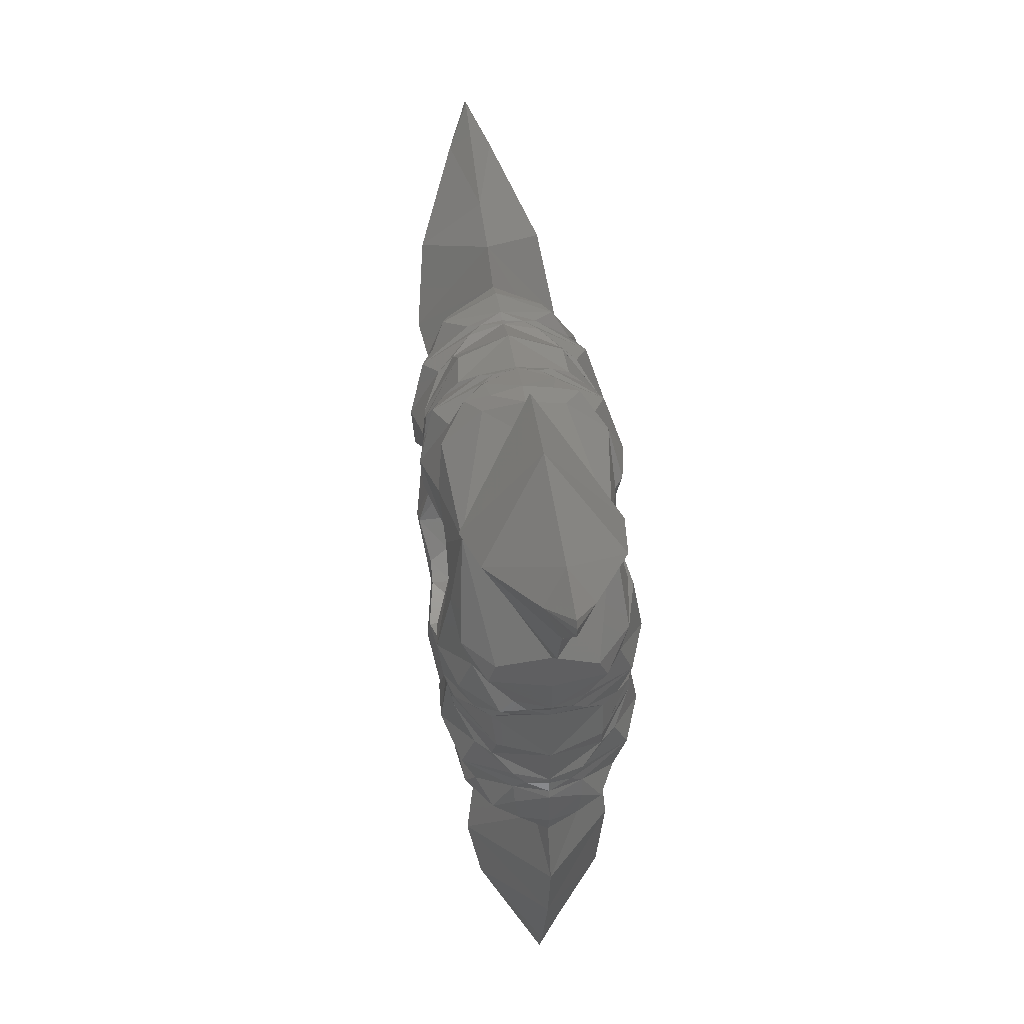
<metadata>
{"format":"stl","ext":"stl","renderer":"f3d","projection":"perspective","resolution":1024,"background":"white","views":[{"elev":54.3,"azim":83.4,"up":"+Y"}]}
</metadata>
<code>
# stl→obj: 399 verts, 798 faces
v 0.4544 -0.7837 0.1328
v 0.4978 -0.7655 0.05616
v 0.4536 -0.7286 0.1115
v 0.5051 -0.7865 0.03572
v 0.3208 -0.7639 0.1554
v 0.3367 -0.8725 0.1391
v 0.3698 -0.7799 0.1576
v 0.2722 -0.826 0.1277
v 0.3413 -0.6931 0.1436
v 0.3678 -0.6838 0.1454
v 0.498 -0.805 0.05572
v 0.453 -0.8449 0.1118
v 0.3362 -0.7138 0.1125
v 0.3199 -0.7636 0.1125
v 0.3666 -0.8919 0.1368
v 0.3392 -1.013 0.1011
v 0.4369 -0.879 0.127
v 0.4914 -0.897 0.06352
v 0.4968 -0.8654 0.0882
v 0.5104 -0.885 0.04916
v 0.5127 -0.9293 0.00048
v 0.522 -0.8867 0.00048
v 0.5218 -0.8118 0.00048
v 0.5158 -0.8008 0.00048
v 0.5102 -0.8341 0.05436
v 0.5101 -0.7852 0.00048
v 0.2818 -0.896 0.1321
v 0.2386 -0.8469 0.1125
v 0.2386 -0.8469 0.1273
v 0.2864 -0.8102 0.1125
v 0.478 -0.946 0.0172
v 0.5094 -0.7756 0
v 0.4762 -0.7312 0.087
v 0.4083 -0.6893 0.1385
v 0.4948 -0.6748 0.08172
v 0.3988 -0.6745 0.1413
v 0.5245 -0.6745 0.00048
v 0.5588 -1.013 0.00048
v 0.3956 -1.114 0.1226
v 0.1898 -1.128 0.00064
v 0.2285 -1.205 0.00048
v 0.1586 -1.08 0.081
v 0.1783 -1.03 0.1272
v 0.2228 -0.976 0.1354
v 0.2147 -0.9704 0.1429
v 0.1374 -1.024 0.1128
v 0.5349 -1.179 0.00048
v 0.4071 -1.255 0.102
v 0.1912 -0.8635 0.1125
v 0.1332 -0.8732 0.1558
v 0.2104 -0.8606 0.1285
v 0.1336 -0.8716 0.1125
v 0.06188 -0.8547 0.1436
v 0.09492 -0.865 0.1125
v 0.06316 -0.853 0.1125
v 0.2214 -0.9073 0.1364
v 0.1277 -0.9017 0.1593
v 0.04588 -0.8717 0.145
v 0.0376 -0.9111 0.1399
v 0.115 -0.9405 0.1582
v 0.08008 -1.046 0.05572
v 0.08644 -0.9926 0.1336
v 0.06056 -1.043 0.03572
v 0.04608 -1.026 0.05616
v 0.02716 -0.9904 0.087
v 0.04648 -1.04 0.00048
v 0.03616 -0.9696 0.1115
v 0.05956 -1.048 0.00048
v 0.0248 -0.9107 0.1385
v 0.02108 -0.8633 0.1472
v 0.01732 -0.8954 0.1413
v 0.00036 -0.8966 0.1385
v -0.03132 -0.9797 0.07768
v -0.04552 -1.004 0.00048
v 0.1274 -1.066 0.09244
v 0.07176 -1.064 0.00036
v 0.308 -1.298 0.00048
v 0.4246 -1.43 0.03588
v 0.3828 -1.439 0.00048
v 0.417 -1.505 0.00048
v 0.4318 -1.514 0.00048
v 0.4424 -1.51 0.00048
v 0.4734 -1.417 0.00048
v 0.3261 -0.7486 -0.1115
v 0.3412 -0.6941 -0.1433
v 0.3207 -0.7636 -0.1533
v 0.3401 -0.6941 -0.1115
v 0.3706 -0.7806 -0.1593
v 0.453 -0.8449 -0.1109
v 0.3602 -0.8842 -0.144
v 0.4484 -0.7836 -0.1327
v 0.4536 -0.7286 -0.1106
v 0.3664 -0.6862 -0.1444
v 0.498 -0.805 -0.05476
v 0.5051 -0.7865 -0.03476
v 0.4978 -0.7655 -0.05524
v 0.4914 -0.897 -0.06256
v 0.364 -0.8922 -0.1373
v 0.4968 -0.8654 -0.08724
v 0.3417 -1.013 -0.1095
v 0.5124 -0.8824 -0.04736
v 0.5102 -0.8341 -0.05344
v 0.271 -0.8883 -0.1293
v 0.2722 -0.826 -0.1267
v 0.1922 -0.8616 -0.1115
v 0.2859 -0.8099 -0.1115
v 0.212 -0.8599 -0.1267
v 0.4071 -1.255 -0.101
v 0.4246 -1.43 -0.03496
v 0.4762 -0.7312 -0.08604
v 0.4083 -0.6893 -0.1376
v 0.3988 -0.6745 -0.1404
v 0.3652 -0.6624 -0.1468
v 0.4938 -0.675 -0.08384
v 0.3942 -1.111 -0.1158
v 0.226 -0.9758 -0.1337
v 0.1783 -1.03 -0.1262
v 0.2186 -0.9694 -0.1412
v 0.1374 -1.024 -0.1119
v 0.08644 -0.9926 -0.1327
v 0.04608 -1.026 -0.05524
v 0.03616 -0.9696 -0.1106
v 0.06056 -1.043 -0.03476
v 0.1261 -0.9136 -0.158
v 0.1331 -0.872 -0.1533
v 0.0624 -0.8548 -0.1418
v 0.03984 -0.8732 -0.1445
v 0.08008 -1.046 -0.05476
v 0.08076 -0.8588 -0.1115
v 0.1336 -0.868 -0.1115
v 0.02716 -0.9904 -0.08604
v 0.0248 -0.9107 -0.1376
v 0.01732 -0.8954 -0.1404
v -0.03132 -0.9797 -0.07672
v 0.3005 -0.7606 0.1125
v 0.2322 -0.8271 -0.1115
v 0.2322 -0.8271 0.1125
v 0.3005 -0.7606 -0.1115
v 0.1405 -0.853 -0.1115
v 0.1405 -0.853 0.1125
v 0.1358 -1.107 0.00064
v 0.1501 -1.085 -0.07316
v 0.1206 -1.065 -0.08672
v -0.05888 -0.818 0.1576
v -0.04948 -0.7108 0.1278
v -0.1543 -0.7591 0.1368
v -0.02084 -0.7843 0.1562
v 0.02968 -0.8359 0.1431
v 0.01516 -0.8219 0.1125
v -0.01984 -0.7829 0.1125
v -0.2448 -0.675 0.1073
v -0.1917 -0.8474 0.1131
v -0.2211 -0.8648 0.06352
v -0.1964 -0.8852 0.0882
v -0.2202 -0.8872 0.04916
v -0.2597 -0.867 0.00048
v -0.2274 -0.8963 0.00048
v -0.1447 -0.9165 0.05572
v -0.1624 -0.9336 0.00048
v -0.15 -0.9339 0.00048
v -0.176 -0.9124 0.05436
v -0.1323 -0.9318 0.03572
v -0.1337 -0.9368 0.00048
v -0.1045 -0.8893 0.1328
v -0.1567 -0.8575 0.1118
v -0.1057 -0.6889 0.1305
v -0.0434 -0.7306 0.1125
v -0.05316 -0.6752 0.1125
v -0.05316 -0.6752 0.1273
v -0.2568 -0.8286 0.0172
v -0.125 -0.941 0
v -0.1104 -0.936 0.05616
v -0.06988 -0.9344 0.087
v -0.05636 -0.9162 0.1115
v -0.3552 -0.8651 0.00048
v -0.1674 -0.5599 0.1313
v -0.1501 -0.5965 0.1392
v -0.3607 -0.6735 0.1226
v -0.487 -0.7615 0.00048
v -0.4893 -0.6125 0.102
v -0.042 -0.6214 0.1125
v -0.02128 -0.5658 0.1563
v -0.05 -0.6401 0.1282
v -0.02016 -0.5675 0.1125
v 0.018 -0.5266 0.1125
v 0.03116 -0.5134 0.1441
v -0.05696 -0.5322 0.1588
v 0.0236 -0.4865 0.1454
v -0.1447 -0.4339 0.05572
v -0.1014 -0.4662 0.1336
v -0.1323 -0.4185 0.03572
v -0.154 -0.4947 0.1128
v -0.1104 -0.4144 0.05616
v -0.06988 -0.416 0.087
v -0.1221 -0.4081 0.00048
v -0.05636 -0.4342 0.1115
v -0.1356 -0.4154 0.00048
v 0.00036 -0.4538 0.1385
v 0.01676 -0.4553 0.1413
v 0.04148 -0.4759 0.1454
v -0.03096 -0.372 0.08172
v -0.04608 -0.3464 0.00048
v -0.1852 -0.4652 0.09244
v -0.156 -0.4177 0.00036
v -0.4763 -0.5056 0.00048
v -0.649 -0.5405 0.03588
v -0.6358 -0.4998 0.00048
v -0.7101 -0.4964 0.00048
v -0.7254 -0.5047 0.00048
v -0.7271 -0.516 0.00048
v -0.6621 -0.5893 0.00048
v -0.02092 -0.7843 -0.1544
v 0.01516 -0.8219 -0.1115
v 0.02968 -0.8359 -0.1421
v -0.01984 -0.7829 -0.1115
v -0.06976 -0.8193 -0.1591
v -0.1567 -0.8575 -0.1109
v -0.1474 -0.7587 -0.1414
v -0.1014 -0.8842 -0.1327
v -0.05636 -0.9162 -0.1106
v 0.02448 -0.8654 -0.1444
v -0.1447 -0.9165 -0.05476
v -0.1323 -0.9318 -0.03476
v -0.1104 -0.936 -0.05524
v -0.2211 -0.8648 -0.06256
v -0.1709 -0.7903 -0.133
v -0.1964 -0.8852 -0.08724
v -0.2465 -0.6771 -0.1095
v -0.2189 -0.8902 -0.04736
v -0.176 -0.9124 -0.05344
v -0.1113 -0.6812 -0.1266
v -0.04996 -0.7104 -0.1267
v -0.05128 -0.6709 -0.1115
v -0.04292 -0.7303 -0.1115
v -0.05128 -0.6709 -0.1263
v -0.3579 -0.6735 -0.1158
v -0.4893 -0.6125 -0.101
v -0.649 -0.5405 -0.03496
v -0.06988 -0.9344 -0.08604
v 0.00036 -0.8966 -0.1376
v -0.1473 -0.5914 -0.1419
v -0.1508 -0.6027 -0.1345
v -0.1795 -0.5272 -0.1262
v -0.154 -0.4947 -0.1119
v -0.0528 -0.5401 -0.158
v -0.04928 -0.6413 -0.1267
v -0.02032 -0.5669 -0.1533
v 0.02972 -0.5143 -0.1418
v 0.02444 -0.486 -0.1445
v -0.1014 -0.4662 -0.1327
v -0.1447 -0.4339 -0.05476
v -0.1323 -0.4185 -0.03476
v -0.1104 -0.4144 -0.05524
v -0.05636 -0.4342 -0.1106
v 0.01732 -0.5282 -0.1115
v -0.01704 -0.5694 -0.1115
v -0.0408 -0.6233 -0.1115
v -0.06988 -0.416 -0.08604
v 0.00036 -0.4538 -0.1376
v 0.01676 -0.4553 -0.1404
v -0.03036 -0.3728 -0.08384
v -0.3562 -0.4831 0.00048
v -0.00752 -0.7676 -0.1115
v -0.00752 -0.7676 0.1125
v -0.03112 -0.6752 0.1125
v -0.03112 -0.6752 -0.1115
v -0.0076 -0.5828 0.1125
v 0.1405 -0.4975 -0.1115
v 0.1405 -0.4975 0.1125
v -0.0076 -0.5828 -0.1115
v -0.2131 -0.485 0.081
v -0.2253 -0.4516 0.00064
v -0.2703 -0.488 0.00064
v -0.2135 -0.475 -0.07316
v -0.1809 -0.4598 -0.08672
v 0.1225 -0.4277 0.1576
v 0.2112 -0.4892 0.1277
v 0.2212 -0.3745 0.1368
v 0.1344 -0.477 0.1541
v 0.06268 -0.4954 0.1431
v 0.08208 -0.4898 0.1125
v 0.1333 -0.479 0.1125
v 0.1631 -0.2638 0.06352
v 0.1748 -0.32 0.127
v 0.34 -0.3356 0.1135
v 0.1331 -0.275 0.0882
v 0.1432 -0.2534 0.04916
v 0.1804 -0.2292 0.00048
v 0.1389 -0.2425 0.00048
v 0.08008 -0.3041 0.05572
v 0.07412 -0.2802 0.00048
v 0.06764 -0.2908 0.00048
v 0.09924 -0.279 0.05436
v 0.06056 -0.3072 0.03572
v 0.05696 -0.3035 0.00048
v 0.08352 -0.3525 0.1328
v 0.1372 -0.3232 0.1118
v 0.1904 -0.4848 0.1125
v 0.2461 -0.5078 0.1125
v 0.2439 -0.5044 0.127
v 0.049 -0.3089 0
v 0.04608 -0.3241 0.05616
v 0.02716 -0.3599 0.087
v 0.03616 -0.3807 0.1115
v 0.0248 -0.4397 0.1385
v 0.514 -0.4096 0.00064
v 0.5611 -0.3376 0.00048
v 0.3985 -0.2385 0.1226
v 0.3658 -0.4569 0.1354
v 0.2671 -0.4458 0.1321
v 0.4346 -0.4686 0.1272
v 0.4501 -0.5069 0.1128
v 0.4912 -0.4947 0.09244
v 0.3855 -0.08516 0.00048
v 0.5156 -0.1576 0.102
v 0.2298 -0.1474 0.00048
v 0.2842 -0.5406 0.1125
v 0.3204 -0.585 0.1536
v 0.2721 -0.5243 0.1282
v 0.32 -0.5864 0.1125
v 0.3364 -0.6399 0.1125
v 0.3413 -0.657 0.1436
v 0.4536 -0.6218 0.1115
v 0.369 -0.5722 0.1588
v 0.3673 -0.659 0.151
v 0.4484 -0.5668 0.1336
v 0.5024 -0.5659 0.07656
v 0.498 -0.5454 0.05572
v 0.5051 -0.5638 0.03572
v 0.4978 -0.5848 0.05616
v 0.4762 -0.6192 0.087
v 0.5091 -0.5778 0.00048
v 0.5095 -0.5625 0.00048
v 0.4083 -0.6611 0.1385
v 0.5177 -0.5437 0.00036
v 0.6018 -0.2224 0.00048
v 0.6579 -0.05532 0.03588
v 0.6865 -0.08712 0.00048
v 0.7265 -0.02448 0.00048
v 0.7271 -0.00704 0.00048
v 0.7181 0 0.00048
v 0.6221 -0.0196 0.00048
v 0.1172 -0.4812 -0.1115
v 0.06268 -0.4954 -0.1421
v 0.1344 -0.477 -0.1532
v 0.06304 -0.4963 -0.1115
v 0.1284 -0.4311 -0.1589
v 0.1372 -0.3232 -0.1109
v 0.2185 -0.3864 -0.1438
v 0.08644 -0.3578 -0.1327
v 0.03616 -0.3807 -0.1106
v 0.04344 -0.4783 -0.1444
v 0.08008 -0.3041 -0.05476
v 0.06056 -0.3072 -0.03476
v 0.04608 -0.3241 -0.05524
v 0.2363 -0.3888 -0.1305
v 0.1748 -0.32 -0.1261
v 0.3383 -0.3356 -0.1095
v 0.1631 -0.2638 -0.06256
v 0.1331 -0.275 -0.08724
v 0.14 -0.253 -0.04736
v 0.09924 -0.279 -0.05344
v 0.2112 -0.4892 -0.1267
v 0.2461 -0.5078 -0.1115
v 0.1904 -0.4853 -0.1115
v 0.2439 -0.5044 -0.126
v 0.5156 -0.1576 -0.101
v 0.6579 -0.05532 -0.03496
v 0.02716 -0.3599 -0.08604
v 0.0248 -0.4397 -0.1376
v 0.3971 -0.241 -0.1158
v 0.2763 -0.4616 -0.1287
v 0.3602 -0.4658 -0.1433
v 0.3574 -0.4561 -0.1351
v 0.4346 -0.4686 -0.1262
v 0.4501 -0.5069 -0.1119
v 0.3679 -0.5686 -0.1592
v 0.2707 -0.5244 -0.1267
v 0.3192 -0.5853 -0.1535
v 0.3412 -0.6564 -0.1432
v 0.4484 -0.5668 -0.1327
v 0.498 -0.5454 -0.05476
v 0.5051 -0.5638 -0.03476
v 0.4978 -0.5848 -0.05524
v 0.4536 -0.6218 -0.1106
v 0.3353 -0.6386 -0.1115
v 0.3168 -0.5882 -0.1115
v 0.282 -0.5407 -0.1115
v 0.4762 -0.6192 -0.08604
v 0.4083 -0.6611 -0.1376
v 0.2124 -0.2505 0.01968
v 0.488 -0.4606 0.081
v 0.2324 -0.523 -0.1115
v 0.2324 -0.523 0.1125
v 0.3005 -0.5898 0.1125
v 0.3005 -0.5898 -0.1115
v 0.5232 -0.4724 0.00048
v 0.4968 -0.4653 -0.07316
v 0.4937 -0.5011 -0.08672
f 1 2 3
f 1 4 2
f 5 6 7
f 5 8 6
f 7 9 5
f 7 10 9
f 1 11 4
f 1 12 11
f 5 13 14
f 5 9 13
f 15 16 17
f 17 18 19
f 17 16 18
f 20 21 22
f 20 18 21
f 11 23 24
f 11 25 23
f 24 4 11
f 24 26 4
f 19 20 25
f 11 19 25
f 11 12 19
f 27 16 15
f 8 28 29
f 8 30 28
f 19 18 20
f 18 31 21
f 32 4 26
f 32 2 4
f 2 33 3
f 2 32 33
f 3 34 10
f 3 33 34
f 35 34 33
f 35 36 34
f 33 37 35
f 33 32 37
f 38 21 31
f 17 19 12
f 17 6 15
f 17 12 6
f 7 3 10
f 7 1 3
f 7 12 1
f 7 6 12
f 39 40 41
f 42 16 43
f 44 16 27
f 44 43 16
f 45 43 44
f 45 46 43
f 39 47 38
f 39 48 47
f 49 50 51
f 49 52 50
f 53 54 55
f 50 54 53
f 50 52 54
f 50 56 51
f 50 57 56
f 57 53 58
f 57 50 53
f 59 57 58
f 59 60 57
f 61 62 63
f 61 46 62
f 64 65 66
f 64 67 65
f 63 66 68
f 63 64 66
f 67 69 65
f 67 59 69
f 70 71 58
f 70 72 71
f 69 73 65
f 69 71 73
f 65 74 66
f 65 73 74
f 59 62 60
f 59 67 62
f 60 46 45
f 60 62 46
f 57 45 56
f 57 60 45
f 75 43 46
f 63 76 61
f 63 68 76
f 56 29 51
f 56 27 29
f 28 51 29
f 28 49 51
f 5 30 8
f 5 14 30
f 77 78 48
f 77 79 78
f 78 80 81
f 78 79 80
f 82 78 81
f 82 83 78
f 83 48 78
f 83 47 48
f 84 85 86
f 84 87 85
f 88 89 90
f 88 91 89
f 92 88 93
f 92 91 88
f 93 86 85
f 93 88 86
f 91 94 89
f 91 95 94
f 91 96 95
f 91 92 96
f 97 98 99
f 97 100 98
f 101 21 97
f 101 22 21
f 94 23 102
f 94 24 23
f 24 95 26
f 24 94 95
f 99 94 102
f 99 89 94
f 103 98 100
f 104 105 106
f 104 107 105
f 97 99 101
f 99 102 101
f 97 21 100
f 100 21 38
f 108 83 109
f 108 47 83
f 96 110 32
f 96 92 110
f 95 32 26
f 95 96 32
f 92 111 110
f 92 93 111
f 93 112 111
f 93 113 112
f 114 111 112
f 114 110 111
f 110 37 32
f 110 114 37
f 115 47 108
f 115 38 47
f 90 103 104
f 90 98 103
f 103 100 116
f 117 116 100
f 117 118 116
f 117 119 118
f 120 121 122
f 120 123 121
f 124 107 118
f 124 125 107
f 124 126 125
f 124 127 126
f 120 128 123
f 120 119 128
f 129 125 126
f 129 130 125
f 125 105 107
f 125 130 105
f 66 123 68
f 66 121 123
f 121 131 122
f 121 66 131
f 122 132 127
f 122 131 132
f 127 132 133
f 134 132 131
f 134 133 132
f 74 131 66
f 74 134 131
f 124 122 127
f 124 120 122
f 124 119 120
f 124 118 119
f 104 88 90
f 104 86 88
f 106 86 104
f 106 84 86
f 109 77 108
f 109 79 77
f 109 80 79
f 109 81 80
f 82 109 83
f 82 81 109
f 41 40 100
f 135 136 137
f 135 138 136
f 137 139 140
f 137 136 139
f 13 135 14
f 135 30 14
f 135 137 30
f 106 138 84
f 106 136 138
f 30 137 28
f 106 105 136
f 54 140 55
f 52 140 54
f 129 139 130
f 49 140 52
f 49 137 140
f 139 105 130
f 139 136 105
f 28 137 49
f 84 138 87
f 22 25 20
f 22 23 25
f 22 102 23
f 22 101 102
f 43 75 42
f 141 75 76
f 141 42 75
f 40 42 141
f 40 16 42
f 123 76 68
f 123 128 76
f 142 40 141
f 142 100 40
f 141 143 142
f 141 76 143
f 41 108 77
f 41 115 108
f 142 117 100
f 143 117 142
f 117 143 119
f 41 48 39
f 41 77 48
f 62 64 63
f 62 67 64
f 128 143 76
f 128 119 143
f 61 75 46
f 61 76 75
f 27 15 6
f 27 8 29
f 27 6 8
f 56 44 27
f 56 45 44
f 144 145 146
f 144 147 145
f 147 70 148
f 147 144 70
f 147 149 150
f 147 148 149
f 146 151 152
f 152 153 154
f 152 151 153
f 155 156 157
f 155 153 156
f 158 159 160
f 158 161 159
f 160 162 158
f 160 163 162
f 154 155 161
f 164 158 162
f 164 165 158
f 158 154 161
f 158 165 154
f 166 151 146
f 167 147 150
f 167 145 147
f 145 168 169
f 145 167 168
f 154 153 155
f 153 170 156
f 171 162 163
f 171 172 162
f 172 173 174
f 172 171 173
f 174 72 70
f 174 173 72
f 73 72 173
f 73 71 72
f 74 173 171
f 74 73 173
f 175 156 170
f 152 154 165
f 152 165 146
f 174 144 164
f 174 70 144
f 165 144 146
f 165 164 144
f 176 151 177
f 166 177 151
f 178 179 175
f 178 180 179
f 181 182 183
f 181 184 182
f 182 185 186
f 182 184 185
f 187 183 182
f 187 177 183
f 187 186 188
f 187 182 186
f 189 190 191
f 189 192 190
f 193 194 195
f 193 196 194
f 191 195 197
f 191 193 195
f 196 198 194
f 196 188 198
f 188 199 198
f 188 200 199
f 198 201 194
f 198 199 201
f 194 202 195
f 194 201 202
f 196 187 188
f 196 190 187
f 187 192 177
f 187 190 192
f 203 176 192
f 191 204 189
f 191 197 204
f 183 166 169
f 183 177 166
f 168 183 169
f 168 181 183
f 205 206 180
f 205 207 206
f 206 208 209
f 206 207 208
f 210 206 209
f 210 211 206
f 211 180 206
f 211 179 180
f 212 213 214
f 212 215 213
f 216 217 218
f 216 219 217
f 220 216 221
f 220 219 216
f 221 212 214
f 221 216 212
f 219 222 217
f 219 223 222
f 219 224 223
f 219 220 224
f 225 226 227
f 225 228 226
f 229 156 225
f 229 157 156
f 222 159 230
f 222 160 159
f 160 223 163
f 160 222 223
f 227 222 230
f 227 217 222
f 231 226 228
f 232 233 234
f 232 235 233
f 225 227 229
f 227 230 229
f 225 156 228
f 228 175 236
f 237 211 238
f 237 179 211
f 224 239 171
f 224 220 239
f 223 171 163
f 223 224 171
f 220 240 239
f 220 221 240
f 221 133 240
f 221 127 133
f 240 134 239
f 240 133 134
f 239 74 171
f 239 134 74
f 236 179 237
f 236 175 179
f 226 218 217
f 226 231 218
f 231 241 235
f 231 242 241
f 231 228 242
f 231 232 218
f 231 235 232
f 243 242 228
f 243 241 242
f 243 244 241
f 227 226 217
f 245 246 241
f 245 247 246
f 245 248 247
f 245 249 248
f 250 251 252
f 250 244 251
f 253 250 252
f 253 254 250
f 255 247 248
f 255 256 247
f 247 257 246
f 247 256 257
f 195 252 197
f 195 253 252
f 253 258 254
f 253 195 258
f 254 259 249
f 254 258 259
f 249 259 260
f 261 259 258
f 261 260 259
f 202 258 195
f 202 261 258
f 245 254 249
f 245 250 254
f 245 244 250
f 245 241 244
f 233 246 257
f 233 235 246
f 232 216 218
f 232 212 216
f 234 212 232
f 234 215 212
f 238 205 237
f 238 207 205
f 238 208 207
f 238 209 208
f 210 238 211
f 210 209 238
f 236 262 228
f 140 263 264
f 140 139 263
f 265 263 266
f 265 264 263
f 267 268 269
f 267 270 268
f 265 270 267
f 265 266 270
f 149 264 150
f 149 140 264
f 263 213 215
f 263 139 213
f 264 167 150
f 264 265 167
f 234 263 215
f 234 266 263
f 167 265 168
f 233 266 234
f 267 185 184
f 267 269 185
f 255 270 256
f 255 268 270
f 181 267 184
f 181 265 267
f 270 257 256
f 270 266 257
f 168 265 181
f 257 266 233
f 157 161 155
f 157 159 161
f 157 230 159
f 157 229 230
f 241 246 235
f 214 129 126
f 214 213 129
f 213 139 129
f 149 55 140
f 148 55 149
f 148 53 55
f 148 58 53
f 148 70 58
f 176 203 271
f 272 203 204
f 272 271 203
f 273 271 272
f 273 151 271
f 252 204 197
f 252 251 204
f 274 273 272
f 274 228 273
f 272 275 274
f 272 204 275
f 262 237 205
f 262 236 237
f 274 243 228
f 275 243 274
f 243 275 244
f 262 180 178
f 262 205 180
f 190 193 191
f 190 196 193
f 172 164 162
f 172 174 164
f 251 275 204
f 251 244 275
f 189 203 192
f 189 204 203
f 166 145 169
f 166 146 145
f 276 277 278
f 276 279 277
f 276 280 279
f 276 200 280
f 279 281 282
f 279 280 281
f 283 284 285
f 283 286 284
f 287 288 289
f 287 283 288
f 290 291 292
f 290 293 291
f 292 294 290
f 292 295 294
f 286 287 293
f 296 290 294
f 296 297 290
f 290 286 293
f 290 297 286
f 298 279 282
f 298 277 279
f 277 299 300
f 277 298 299
f 286 283 287
f 301 294 295
f 301 302 294
f 302 303 304
f 302 301 303
f 304 305 200
f 304 303 305
f 200 305 199
f 201 305 303
f 201 199 305
f 303 202 201
f 303 301 202
f 284 286 297
f 284 297 278
f 304 276 296
f 304 200 276
f 297 276 278
f 297 296 276
f 306 307 308
f 309 285 310
f 309 311 285
f 312 311 309
f 312 313 311
f 314 308 315
f 314 316 308
f 317 318 319
f 317 320 318
f 318 321 322
f 318 320 321
f 323 324 325
f 323 326 324
f 325 318 322
f 325 324 318
f 324 319 318
f 324 309 319
f 312 327 328
f 312 326 327
f 327 329 328
f 329 327 330
f 330 331 332
f 330 323 331
f 329 332 333
f 329 330 332
f 323 334 331
f 323 325 334
f 334 325 36
f 35 334 36
f 35 331 334
f 331 37 332
f 331 35 37
f 324 312 309
f 324 326 312
f 329 335 328
f 329 333 335
f 319 310 300
f 319 309 310
f 299 319 300
f 299 317 319
f 336 337 315
f 336 338 337
f 337 339 340
f 337 338 339
f 341 337 340
f 341 342 337
f 342 315 337
f 342 314 315
f 343 344 345
f 343 346 344
f 347 348 349
f 347 350 348
f 351 347 352
f 351 350 347
f 352 345 344
f 352 347 345
f 350 353 348
f 350 354 353
f 350 355 354
f 350 351 355
f 356 357 358
f 359 357 360
f 359 358 357
f 361 288 359
f 361 289 288
f 353 291 362
f 353 292 291
f 292 354 295
f 292 353 354
f 360 353 362
f 360 348 353
f 363 364 365
f 363 366 364
f 359 360 361
f 360 362 361
f 359 288 358
f 367 342 368
f 367 314 342
f 355 369 301
f 355 351 369
f 354 301 295
f 354 355 301
f 351 370 369
f 351 352 370
f 352 260 370
f 352 249 260
f 370 261 369
f 370 260 261
f 369 202 301
f 369 261 202
f 371 314 367
f 371 316 314
f 357 349 348
f 357 356 349
f 372 373 366
f 372 374 373
f 372 358 374
f 356 363 349
f 356 366 363
f 375 374 358
f 375 373 374
f 375 376 373
f 360 357 348
f 377 378 373
f 377 379 378
f 379 113 380
f 379 377 113
f 381 382 383
f 381 376 382
f 384 381 383
f 384 385 381
f 386 379 380
f 386 387 379
f 379 388 378
f 379 387 388
f 332 383 333
f 332 384 383
f 384 389 385
f 384 332 389
f 385 390 113
f 385 389 390
f 113 390 112
f 114 390 389
f 114 112 390
f 37 389 332
f 37 114 389
f 377 385 113
f 377 381 385
f 377 376 381
f 377 373 376
f 364 378 388
f 364 366 378
f 363 347 349
f 363 345 347
f 365 345 363
f 365 343 345
f 368 336 367
f 368 338 336
f 368 339 338
f 368 340 339
f 341 368 342
f 341 340 368
f 316 288 391
f 285 284 278
f 285 278 310
f 311 392 285
f 269 393 394
f 269 268 393
f 395 138 135
f 395 396 138
f 394 396 395
f 394 393 396
f 281 269 282
f 269 298 282
f 269 394 298
f 365 268 343
f 365 393 268
f 298 394 299
f 364 393 365
f 395 321 320
f 395 135 321
f 386 396 387
f 386 138 396
f 317 395 320
f 317 394 395
f 396 388 387
f 396 393 388
f 299 394 317
f 388 393 364
f 343 268 346
f 289 293 287
f 289 291 293
f 289 362 291
f 289 361 362
f 373 378 366
f 10 36 325
f 10 34 36
f 322 10 325
f 322 9 10
f 321 9 322
f 321 13 9
f 321 135 13
f 386 87 138
f 380 87 386
f 380 85 87
f 352 248 249
f 352 344 248
f 346 248 344
f 346 255 248
f 346 268 255
f 281 185 269
f 280 185 281
f 280 186 185
f 200 186 280
f 200 188 186
f 311 313 392
f 313 397 392
f 313 335 397
f 392 306 285
f 392 397 306
f 383 335 333
f 383 382 335
f 398 306 397
f 398 358 306
f 367 307 371
f 367 336 307
f 398 375 358
f 399 375 398
f 375 399 376
f 307 315 308
f 307 336 315
f 327 323 330
f 327 326 323
f 302 296 294
f 302 304 296
f 382 399 335
f 382 376 399
f 328 313 312
f 328 335 313
f 310 277 300
f 310 278 277
f 214 127 221
f 214 126 127
f 380 93 85
f 380 113 93
f 178 151 273
f 89 98 90
f 89 99 98
f 356 372 366
f 372 356 358
f 177 192 176
f 271 151 176
f 397 399 398
f 397 335 399
f 103 118 107
f 103 116 118
f 59 71 69
f 59 58 71
f 103 107 104
f 153 151 170
f 175 170 178
f 170 151 178
f 273 262 178
f 18 16 31
f 39 38 31
f 39 31 16
f 39 16 40
f 391 288 283
f 391 283 285
f 316 391 308
f 391 285 308
f 306 308 285
f 358 316 371
f 371 307 358
f 100 38 115
f 115 41 100
f 262 273 228
f 228 156 175
f 307 306 358
f 358 288 316

</code>
